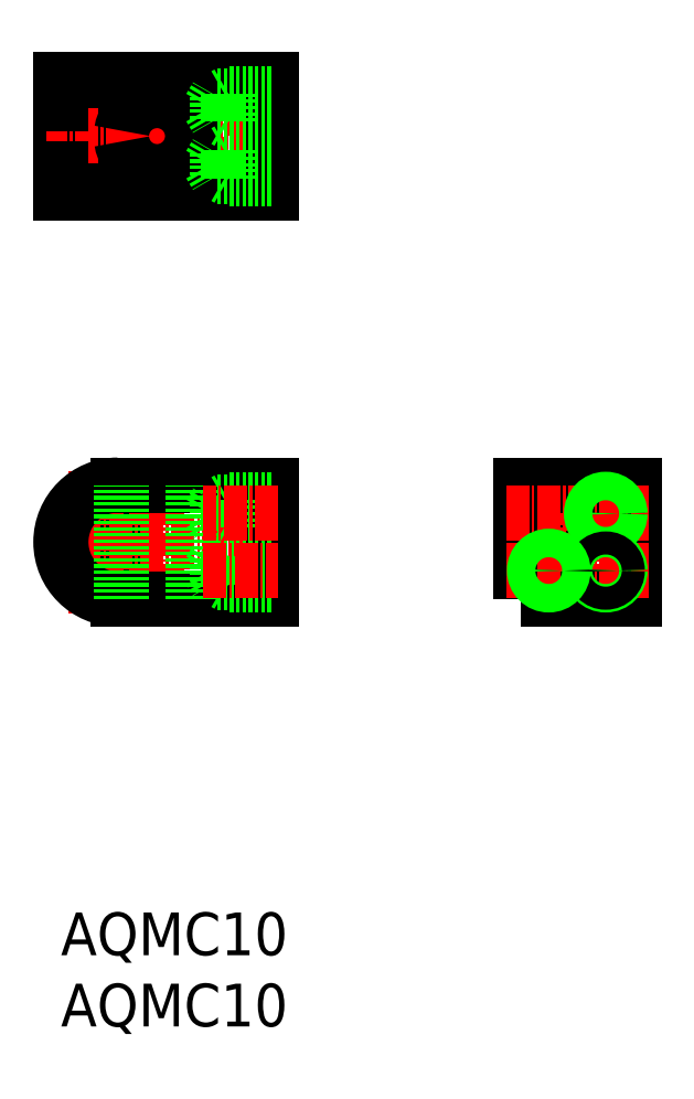
<metadata>
{"format":"dxf","ext":"dxf","renderer":"ezdxf+matplotlib","layout":"modelspace","background":"white","min_lineweight":24,"dpi":150}
</metadata>
<code>
0
SECTION
2
ENTITIES
0
CIRCLE
8
0
10
-78.21
20
-3563
30
0
40
2
0
CIRCLE
8
0
10
-78.21
20
-3563
30
0
40
1.621
0
LINE
8
0
10
-137.7
20
-3518
30
0
11
-137.7
21
-3514
31
0
0
LINE
8
0
10
-145.7
20
-3518
30
0
11
-145.7
21
-3514
31
0
0
LINE
8
0
10
-145.7
20
-3514
30
0
11
-137.7
21
-3514
31
0
0
LINE
8
0
10
-139.5
20
-3511
30
0
11
-139.5
21
-3514
31
0
0
LINE
8
0
10
-144
20
-3511
30
0
11
-144
21
-3514
31
0
0
LINE
8
0
10
-139.7
20
-3502
30
0
11
-139.7
21
-3509
31
0
0
LINE
8
0
10
-140.1
20
-3502
30
0
11
-140.1
21
-3509
31
0
0
LINE
8
0
10
-143.3
20
-3502
30
0
11
-143.3
21
-3509
31
0
0
LINE
8
0
10
-143.7
20
-3502
30
0
11
-143.7
21
-3509
31
0
0
CIRCLE
8
0
10
-141.7
20
-3567
30
0
40
2.25
0
CIRCLE
8
0
10
-141.7
20
-3567
30
0
40
4
0
LINE
8
CENTER
10
-70.21
20
-3557
30
0
11
-70.21
21
-3577
31
0
0
LINE
8
CENTER
10
-78.21
20
-3557
30
0
11
-78.21
21
-3577
31
0
0
LINE
8
CENTER
10
-84.21
20
-3567
30
0
11
-64.21
21
-3567
31
0
0
LINE
8
CENTER
10
-74.21
20
-3557
30
0
11
-74.21
21
-3577
31
0
0
POLYLINE
8
0
66
     1
10
0
20
0
30
0
70
     1
0
VERTEX
8
0
10
-82.21
20
-3575
30
0
0
VERTEX
8
0
10
-66.21
20
-3575
30
0
0
VERTEX
8
0
10
-66.21
20
-3559
30
0
0
VERTEX
8
0
10
-82.21
20
-3559
30
0
0
SEQEND
8
0
0
LINE
8
CENTER
10
-141.7
20
-3577
30
0
11
-141.7
21
-3557
31
0
0
LINE
8
CENTER
10
-141.7
20
-3500
30
0
11
-141.7
21
-3520
31
0
0
LINE
8
CENTER
10
-133.2
20
-3557
30
0
11
-133.2
21
-3577
31
0
0
LINE
8
CENTER
10
-126.7
20
-3514
30
0
11
-116.2
21
-3514
31
0
0
LINE
8
CENTER
10
-116.2
20
-3506
30
0
11
-126.7
21
-3506
31
0
0
LINE
8
0
10
-146.7
20
-3511
30
0
11
-138.1
21
-3511
31
0
0
LINE
8
0
10
-146.7
20
-3509
30
0
11
-138.1
21
-3509
31
0
0
LINE
8
CENTER
10
-115.2
20
-3510
30
0
11
-148.7
21
-3510
31
0
0
LINE
8
CENTER
10
-148.7
20
-3567
30
0
11
-115.2
21
-3567
31
0
0
LINE
8
CENTER
10
-133.2
20
-3500
30
0
11
-133.2
21
-3520
31
0
0
LINE
8
0
10
-138.7
20
-3559
30
0
11
-117.2
21
-3559
31
0
0
LINE
8
0
10
-138.7
20
-3575
30
0
11
-117.2
21
-3575
31
0
0
LINE
8
0
10
-117.2
20
-3559
30
0
11
-117.2
21
-3575
31
0
0
POLYLINE
8
0
66
     1
10
0
20
0
30
0
0
VERTEX
8
0
10
-146.7
20
-3509
30
0
0
VERTEX
8
0
10
-146.7
20
-3502
30
0
0
VERTEX
8
0
10
-117.2
20
-3502
30
0
0
VERTEX
8
0
10
-117.2
20
-3518
30
0
0
VERTEX
8
0
10
-146.7
20
-3518
30
0
0
VERTEX
8
0
10
-146.7
20
-3511
30
0
0
SEQEND
8
0
0
TEXT
8
0
10
-146.7
20
-3625
30
0
40
6
1
AQMC10
0
TEXT
8
0
10
-146.7
20
-3635
30
0
40
6
1
AQMC10
0
ARC
8
0
10
-138.7
20
-3567
30
0
40
8
50
90
51
270
0
ARC
8
0
10
-133.2
20
-3510
30
0
40
5
50
188.6
51
171.4
0
LINE
8
0
10
-138.1
20
-3575
30
0
11
-138.1
21
-3559
31
0
0
LINE
8
0
10
-128.2
20
-3575
30
0
11
-128.2
21
-3559
31
0
0
LINE
8
CENTER
10
-84.21
20
-3571
30
0
11
-64.21
21
-3571
31
0
0
LINE
8
CENTER
10
-84.21
20
-3563
30
0
11
-64.21
21
-3563
31
0
0
CIRCLE
8
0
10
-70.21
20
-3563
30
0
40
1.621
0
CIRCLE
8
0
10
-70.21
20
-3563
30
0
40
2
0
CIRCLE
8
0
10
-70.21
20
-3571
30
0
40
2
0
CIRCLE
8
0
10
-70.21
20
-3571
30
0
40
1.621
0
CIRCLE
8
0
10
-78.21
20
-3571
30
0
40
1.621
0
CIRCLE
8
0
10
-78.21
20
-3571
30
0
40
2
0
LINE
8
0
10
-123.2
20
-3508
30
0
11
-123.2
21
-3504
31
0
0
LINE
8
0
10
-124.8
20
-3508
30
0
11
-124.8
21
-3505
31
0
0
LINE
8
0
10
-125.7
20
-3506
30
0
11
-124.8
21
-3505
31
0
0
LINE
8
0
10
-117.2
20
-3508
30
0
11
-123.2
21
-3508
31
0
0
LINE
8
0
10
-117.2
20
-3508
30
0
11
-124.8
21
-3508
31
0
0
LINE
8
0
10
-123.2
20
-3508
30
0
11
-123.9
21
-3508
31
0
0
LINE
8
0
10
-125.7
20
-3506
30
0
11
-124.8
21
-3508
31
0
0
LINE
8
0
10
-117.2
20
-3504
30
0
11
-123.2
21
-3504
31
0
0
LINE
8
0
10
-117.2
20
-3505
30
0
11
-124.8
21
-3505
31
0
0
LINE
8
0
10
-123.2
20
-3504
30
0
11
-123.9
21
-3505
31
0
0
LINE
8
0
10
-123.2
20
-3516
30
0
11
-123.9
21
-3516
31
0
0
LINE
8
0
10
-117.2
20
-3516
30
0
11
-124.8
21
-3516
31
0
0
LINE
8
0
10
-117.2
20
-3516
30
0
11
-123.2
21
-3516
31
0
0
LINE
8
0
10
-125.7
20
-3514
30
0
11
-124.8
21
-3513
31
0
0
LINE
8
0
10
-123.2
20
-3512
30
0
11
-123.9
21
-3513
31
0
0
LINE
8
0
10
-117.2
20
-3513
30
0
11
-124.8
21
-3513
31
0
0
LINE
8
0
10
-117.2
20
-3512
30
0
11
-123.2
21
-3512
31
0
0
LINE
8
0
10
-125.7
20
-3514
30
0
11
-124.8
21
-3516
31
0
0
LINE
8
0
10
-124.8
20
-3513
30
0
11
-124.8
21
-3516
31
0
0
LINE
8
0
10
-123.2
20
-3512
30
0
11
-123.2
21
-3516
31
0
0
LINE
8
0
10
-123.2
20
-3569
30
0
11
-123.2
21
-3573
31
0
0
LINE
8
0
10
-124.8
20
-3570
30
0
11
-124.8
21
-3573
31
0
0
LINE
8
0
10
-125.7
20
-3571
30
0
11
-124.8
21
-3573
31
0
0
LINE
8
0
10
-117.2
20
-3569
30
0
11
-123.2
21
-3569
31
0
0
LINE
8
0
10
-117.2
20
-3570
30
0
11
-124.8
21
-3570
31
0
0
LINE
8
0
10
-123.2
20
-3569
30
0
11
-123.9
21
-3570
31
0
0
LINE
8
0
10
-125.7
20
-3571
30
0
11
-124.8
21
-3570
31
0
0
LINE
8
0
10
-117.2
20
-3573
30
0
11
-123.2
21
-3573
31
0
0
LINE
8
0
10
-117.2
20
-3573
30
0
11
-124.8
21
-3573
31
0
0
LINE
8
0
10
-123.2
20
-3573
30
0
11
-123.9
21
-3573
31
0
0
LINE
8
0
10
-123.2
20
-3561
30
0
11
-123.9
21
-3562
31
0
0
LINE
8
0
10
-117.2
20
-3562
30
0
11
-124.8
21
-3562
31
0
0
LINE
8
0
10
-117.2
20
-3561
30
0
11
-123.2
21
-3561
31
0
0
LINE
8
0
10
-125.7
20
-3563
30
0
11
-124.8
21
-3565
31
0
0
LINE
8
0
10
-123.2
20
-3565
30
0
11
-123.9
21
-3565
31
0
0
LINE
8
0
10
-117.2
20
-3565
30
0
11
-124.8
21
-3565
31
0
0
LINE
8
0
10
-117.2
20
-3565
30
0
11
-123.2
21
-3565
31
0
0
LINE
8
0
10
-125.7
20
-3563
30
0
11
-124.8
21
-3562
31
0
0
LINE
8
0
10
-124.8
20
-3565
30
0
11
-124.8
21
-3562
31
0
0
LINE
8
0
10
-123.2
20
-3565
30
0
11
-123.2
21
-3561
31
0
0
LINE
8
CENTER
10
-116.2
20
-3563
30
0
11
-126.7
21
-3563
31
0
0
LINE
8
CENTER
10
-126.7
20
-3571
30
0
11
-116.2
21
-3571
31
0
0
ENDSEC
0
EOF

</code>
